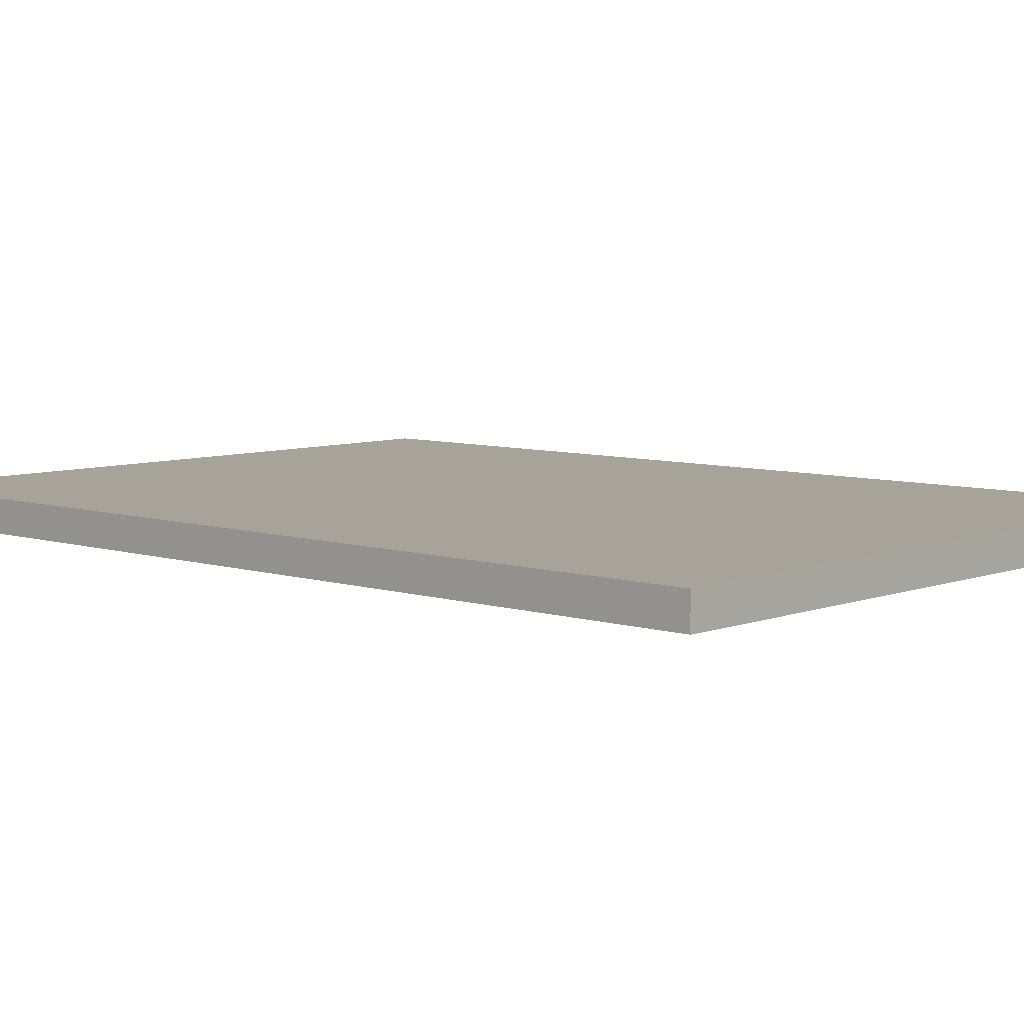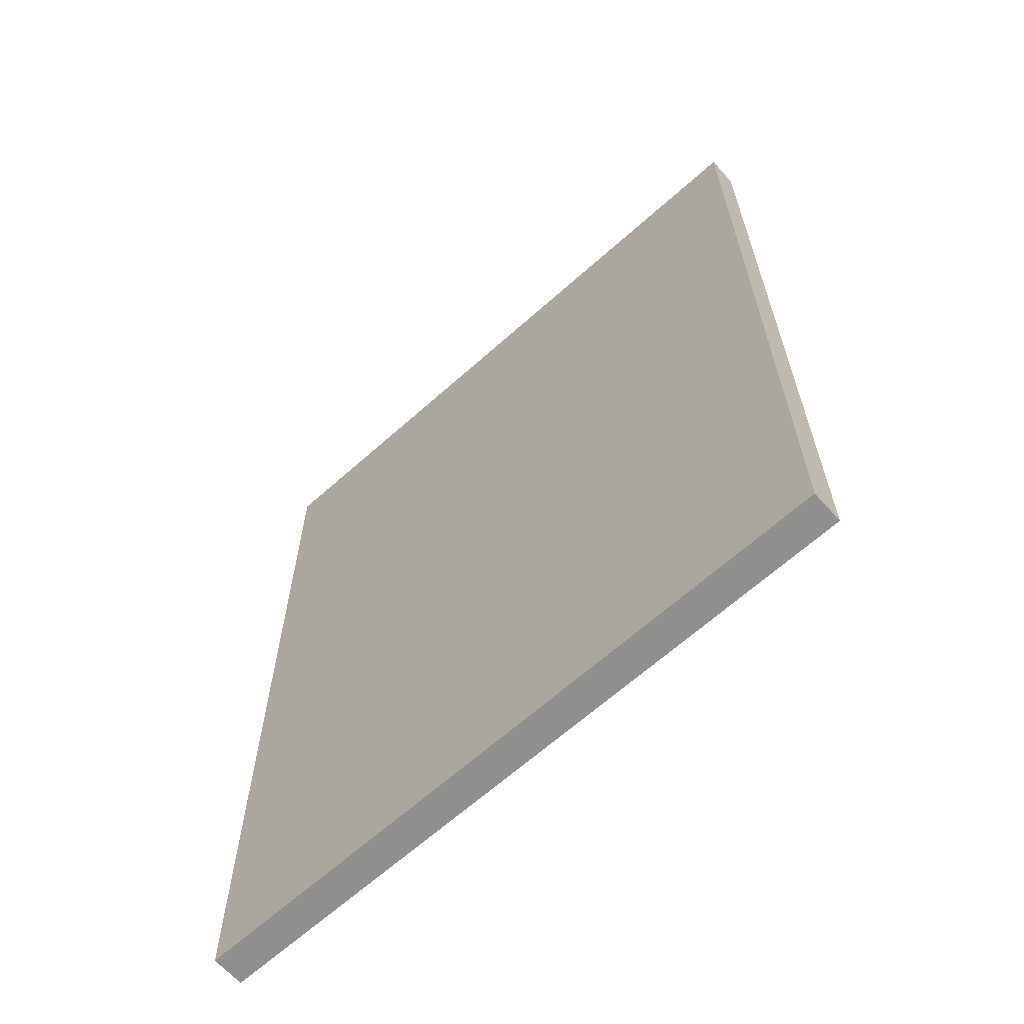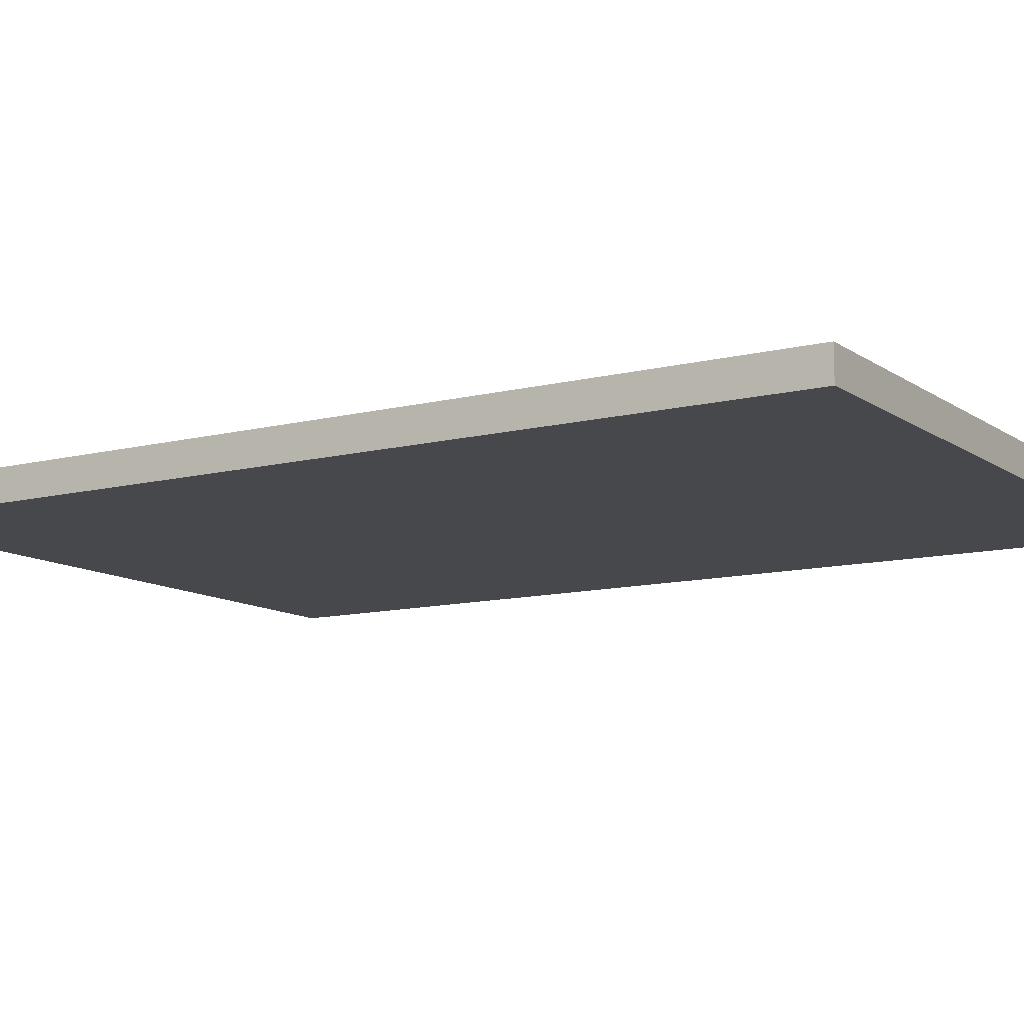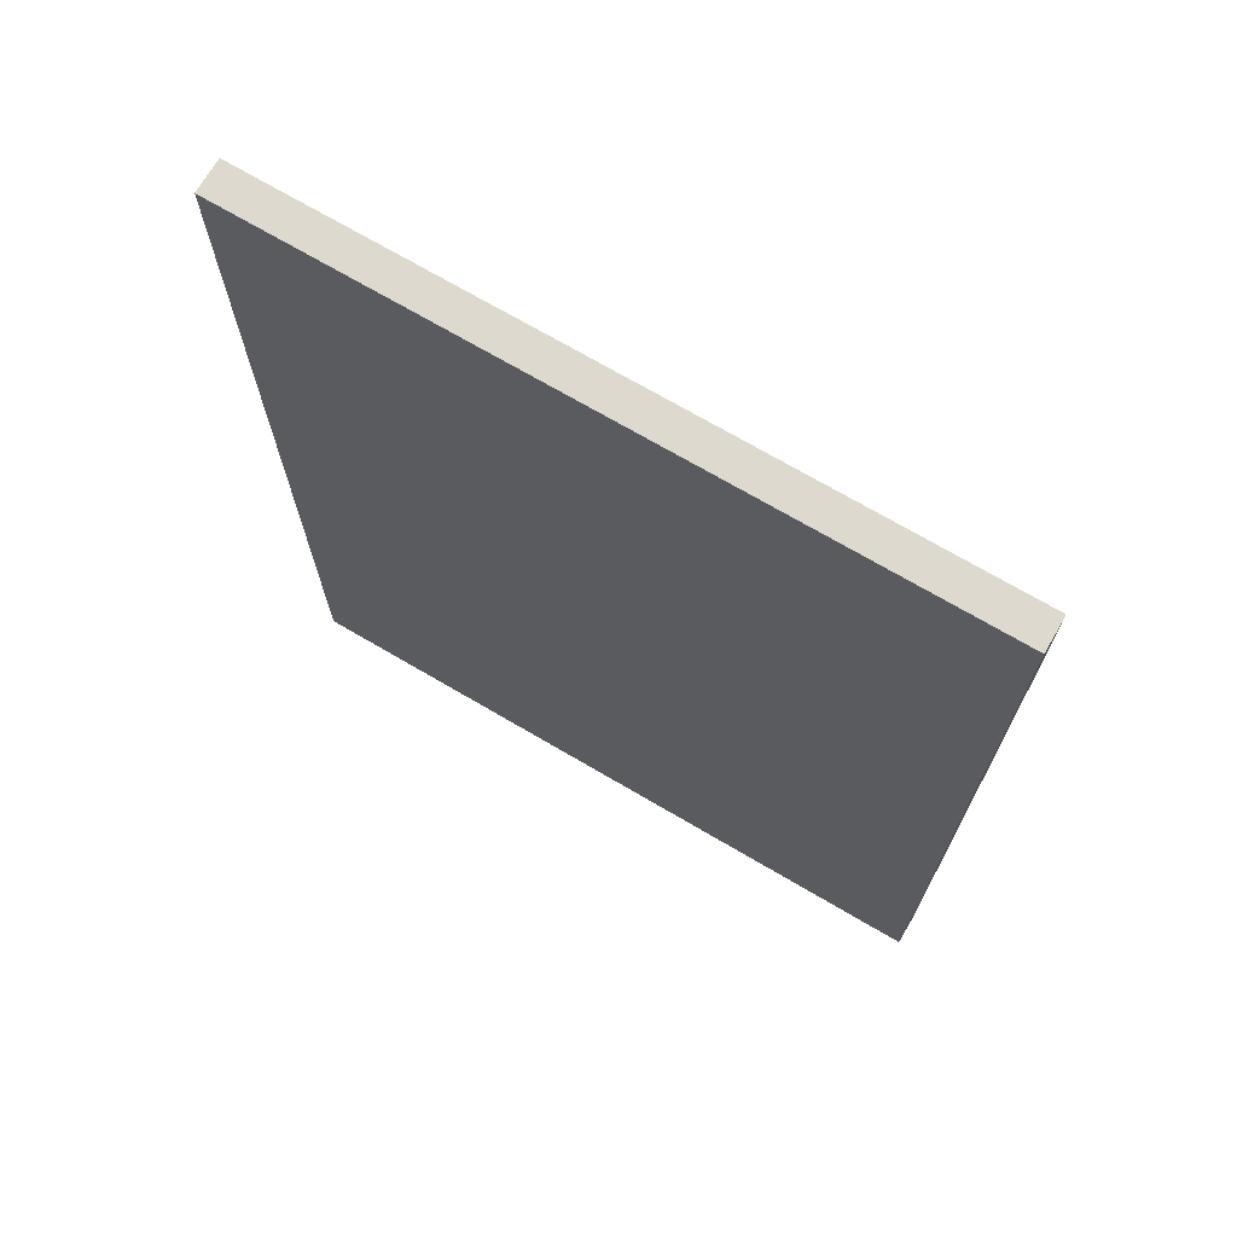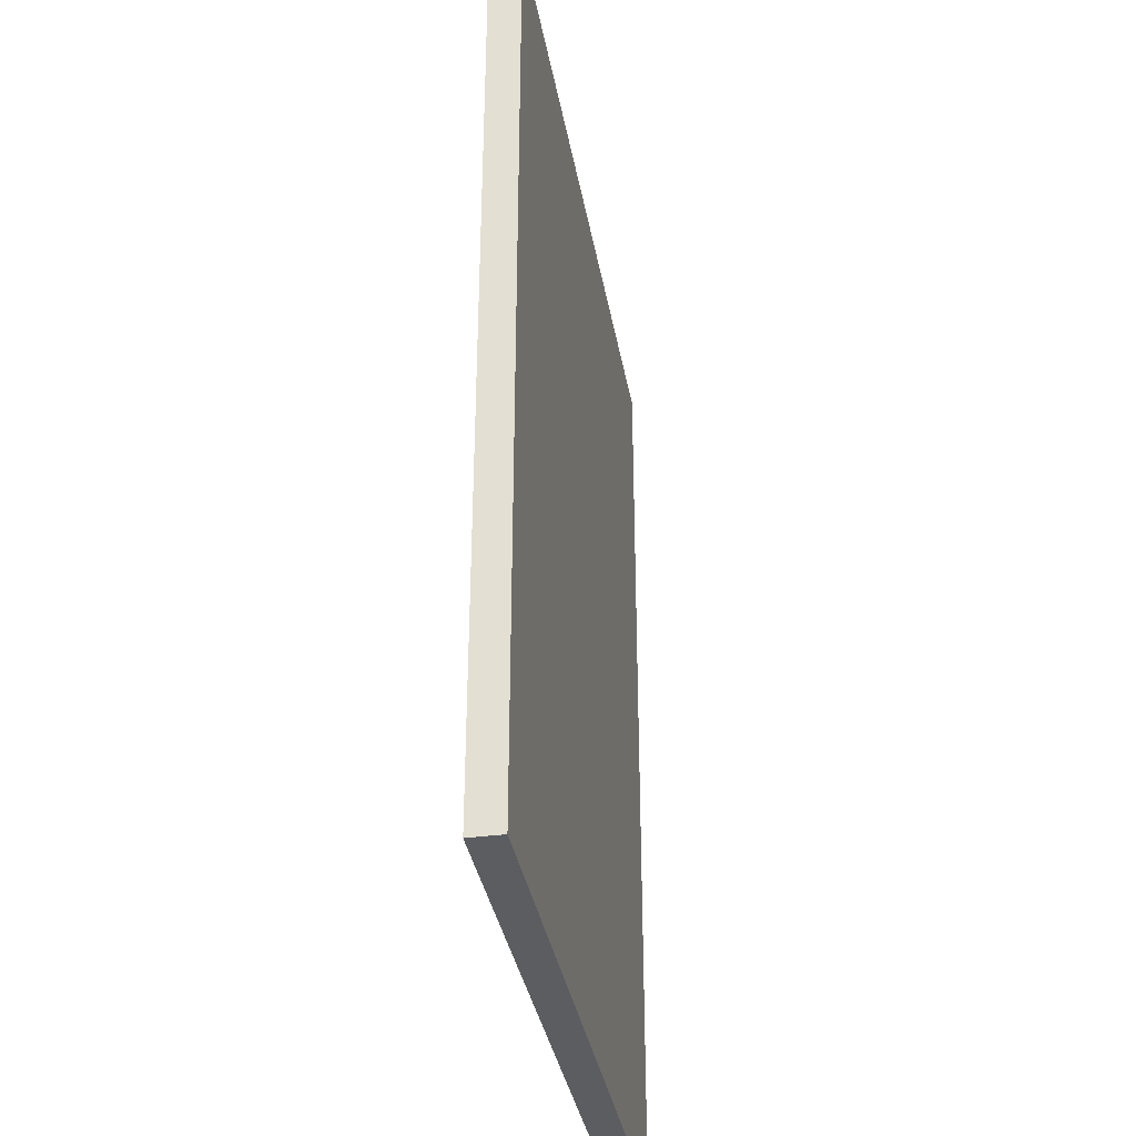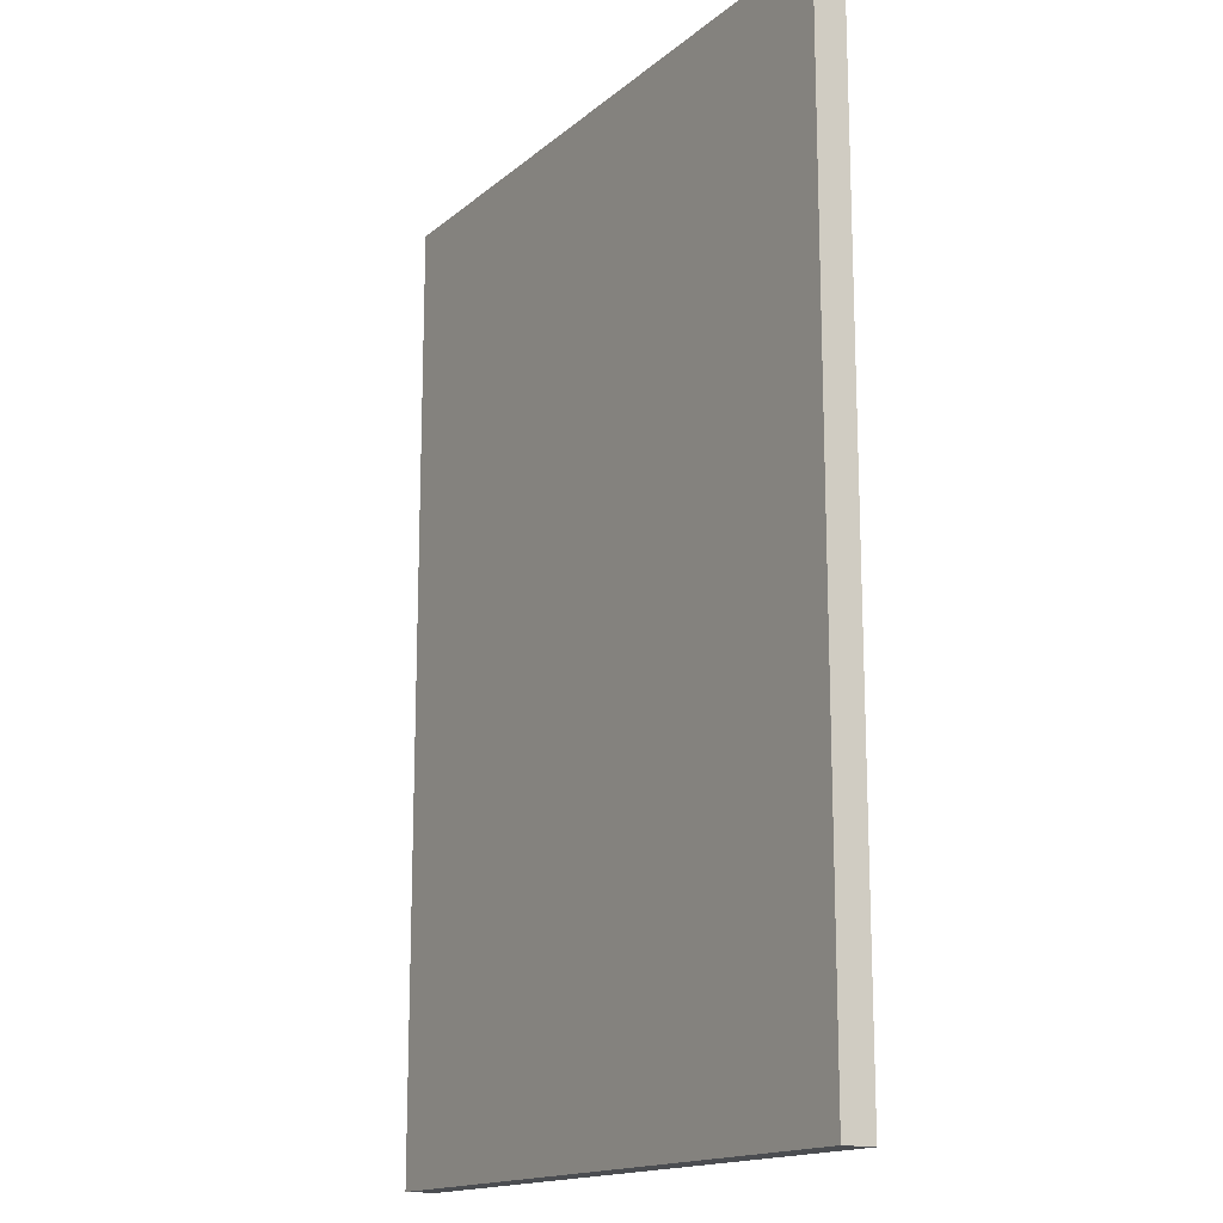
<metadata>
{"format":"obj","ext":"obj","renderer":"f3d","projection":"perspective","resolution":1024,"background":"white","views":[{"elev":6.9,"azim":132.6,"up":"+Y"},{"elev":-65.1,"azim":-138.0,"up":"+Z"},{"elev":-11.2,"azim":121.9,"up":"+Y"},{"elev":71.5,"azim":-149.6,"up":"+Z"},{"elev":-36.1,"azim":-80.0,"up":"+Z"},{"elev":-15.8,"azim":58.5,"up":"+Z"}]}
</metadata>
<code>
o calibration.001
v -0.105 0.005 0.1485
v -0.105 0.005 -0.1485
v -0.105 -0.005 -0.1485
v -0.105 -0.005 0.1485
v -0.105 0.005 -0.1485
v 0.105 0.005 -0.1485
v 0.105 -0.005 -0.1485
v -0.105 -0.005 -0.1485
v 0.105 0.005 -0.1485
v 0.105 0.005 0.1485
v 0.105 -0.005 0.1485
v 0.105 -0.005 -0.1485
v 0.105 0.005 0.1485
v -0.105 0.005 0.1485
v -0.105 -0.005 0.1485
v 0.105 -0.005 0.1485
v -0.105 0.005 0.1485
v 0.105 0.005 0.1485
v 0.105 0.005 -0.1485
v -0.105 0.005 -0.1485
v -0.105 -0.005 0.1485
v 0.105 -0.005 -0.1485
v 0.105 -0.005 0.1485
v -0.105 -0.005 -0.1485
f 1 2 3
f 1 3 4
f 5 6 7
f 5 7 8
f 9 10 11
f 9 11 12
f 13 14 15
f 13 15 16
f 17 18 19
f 19 20 17
f 21 22 23
f 22 21 24

</code>
